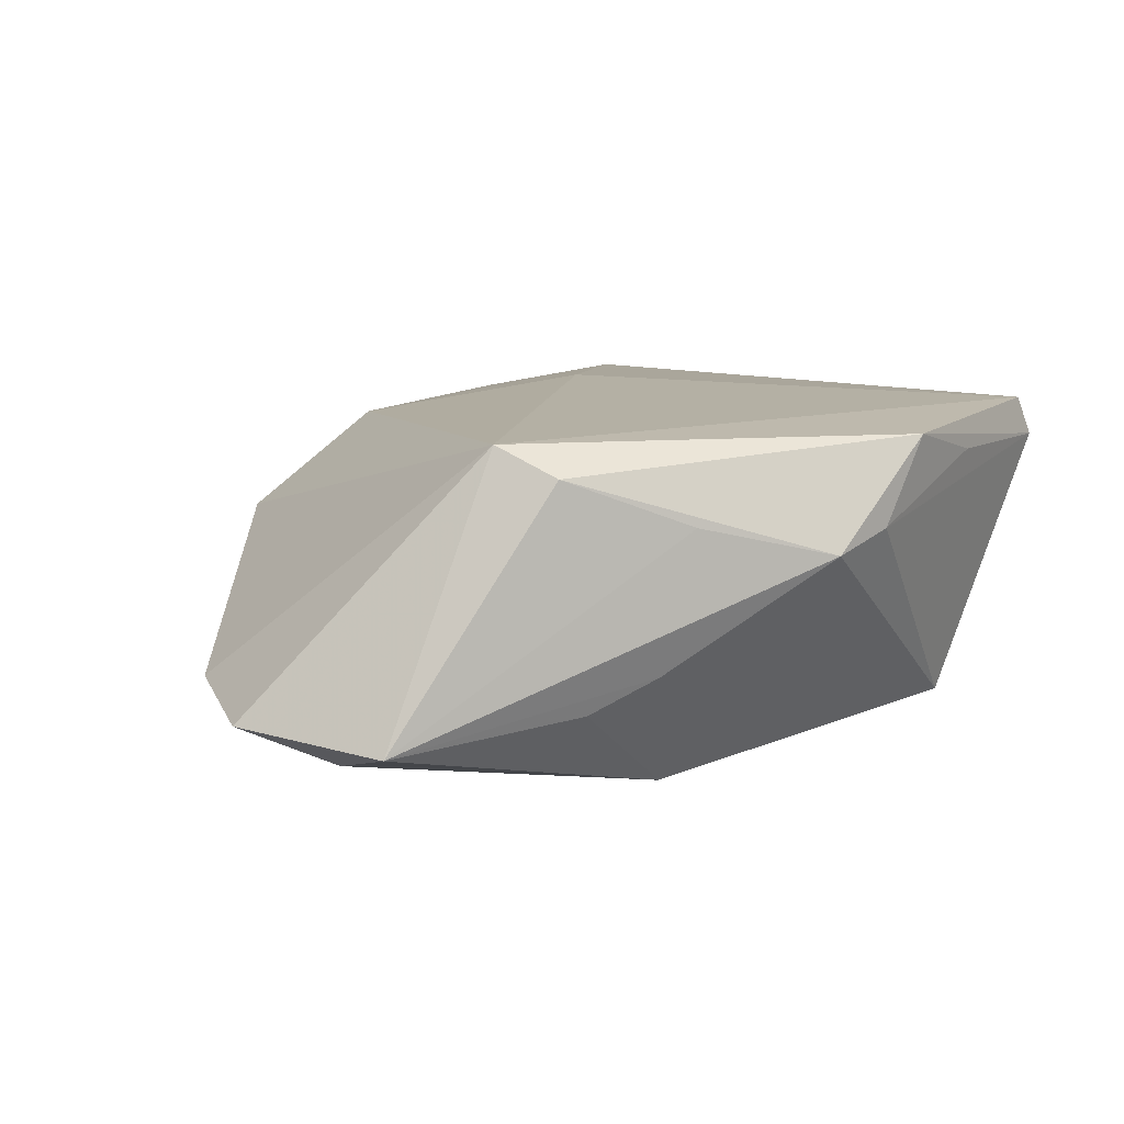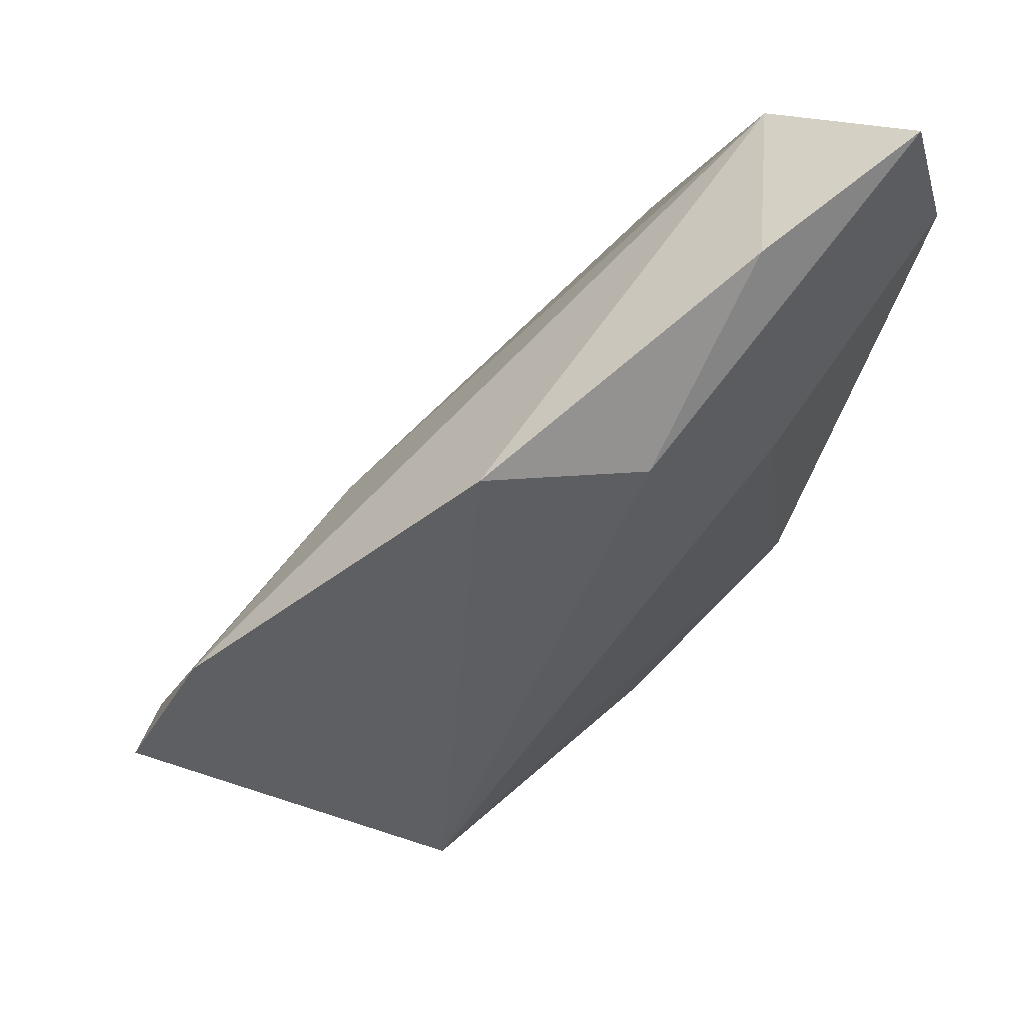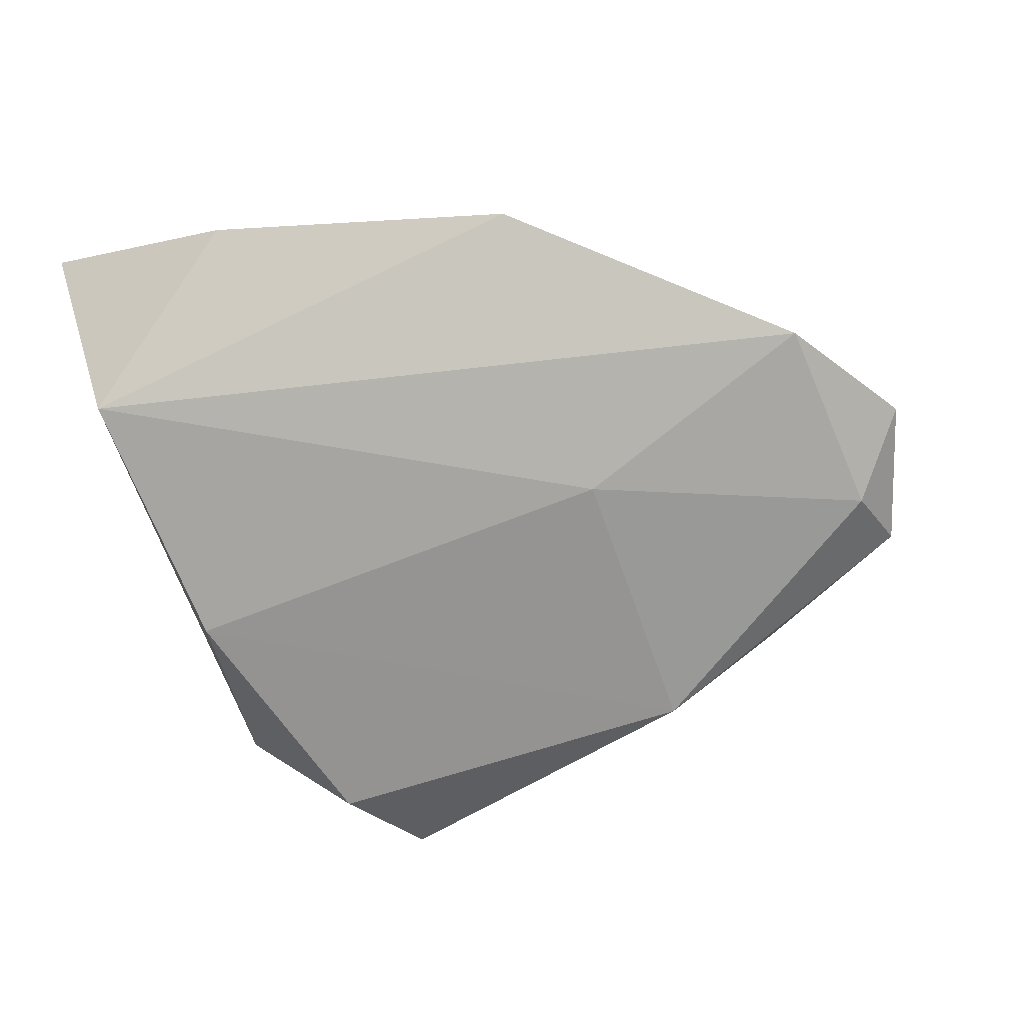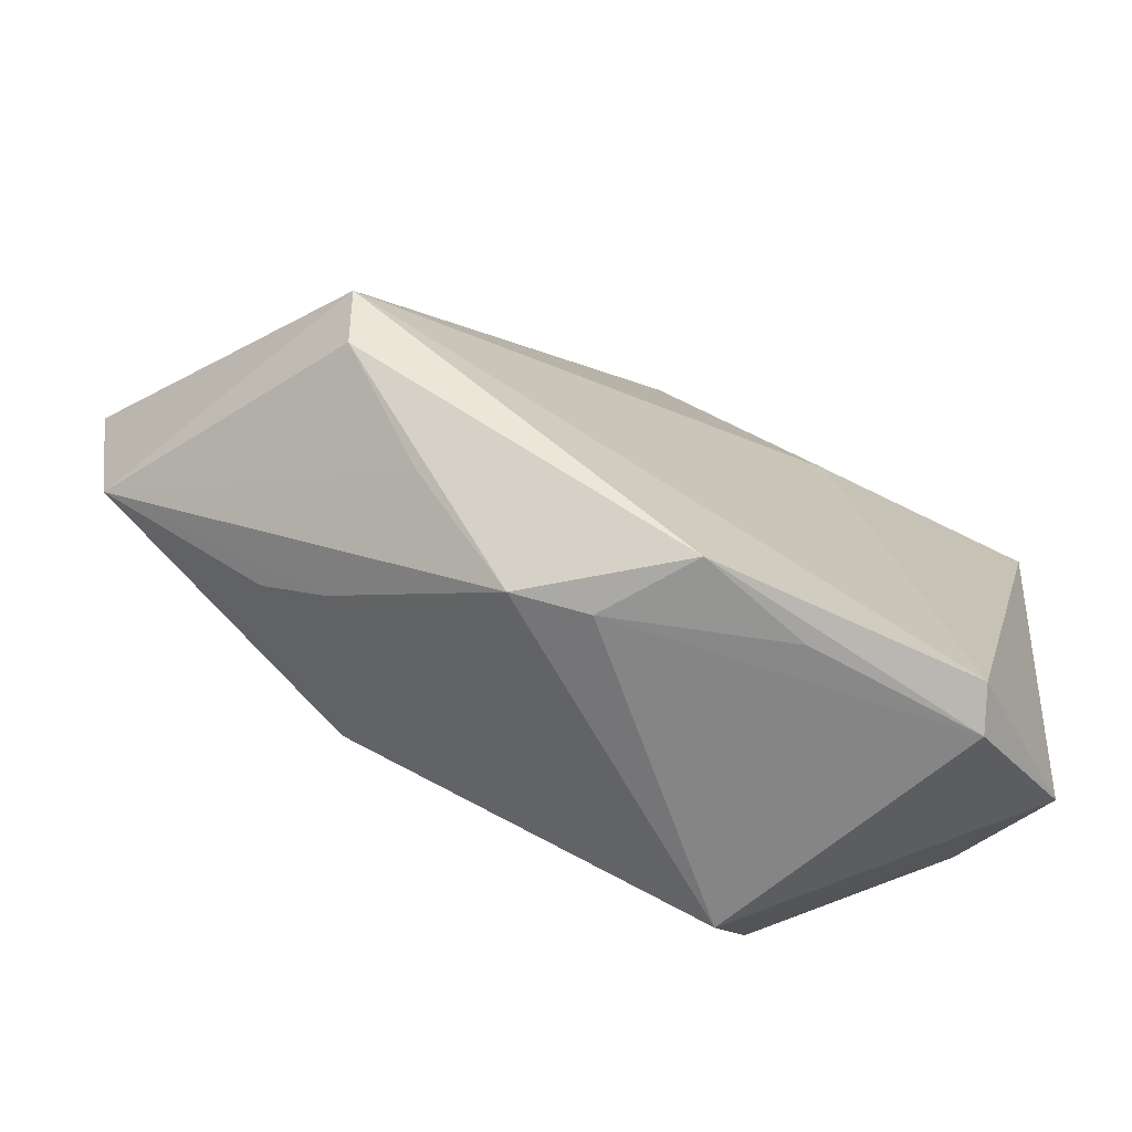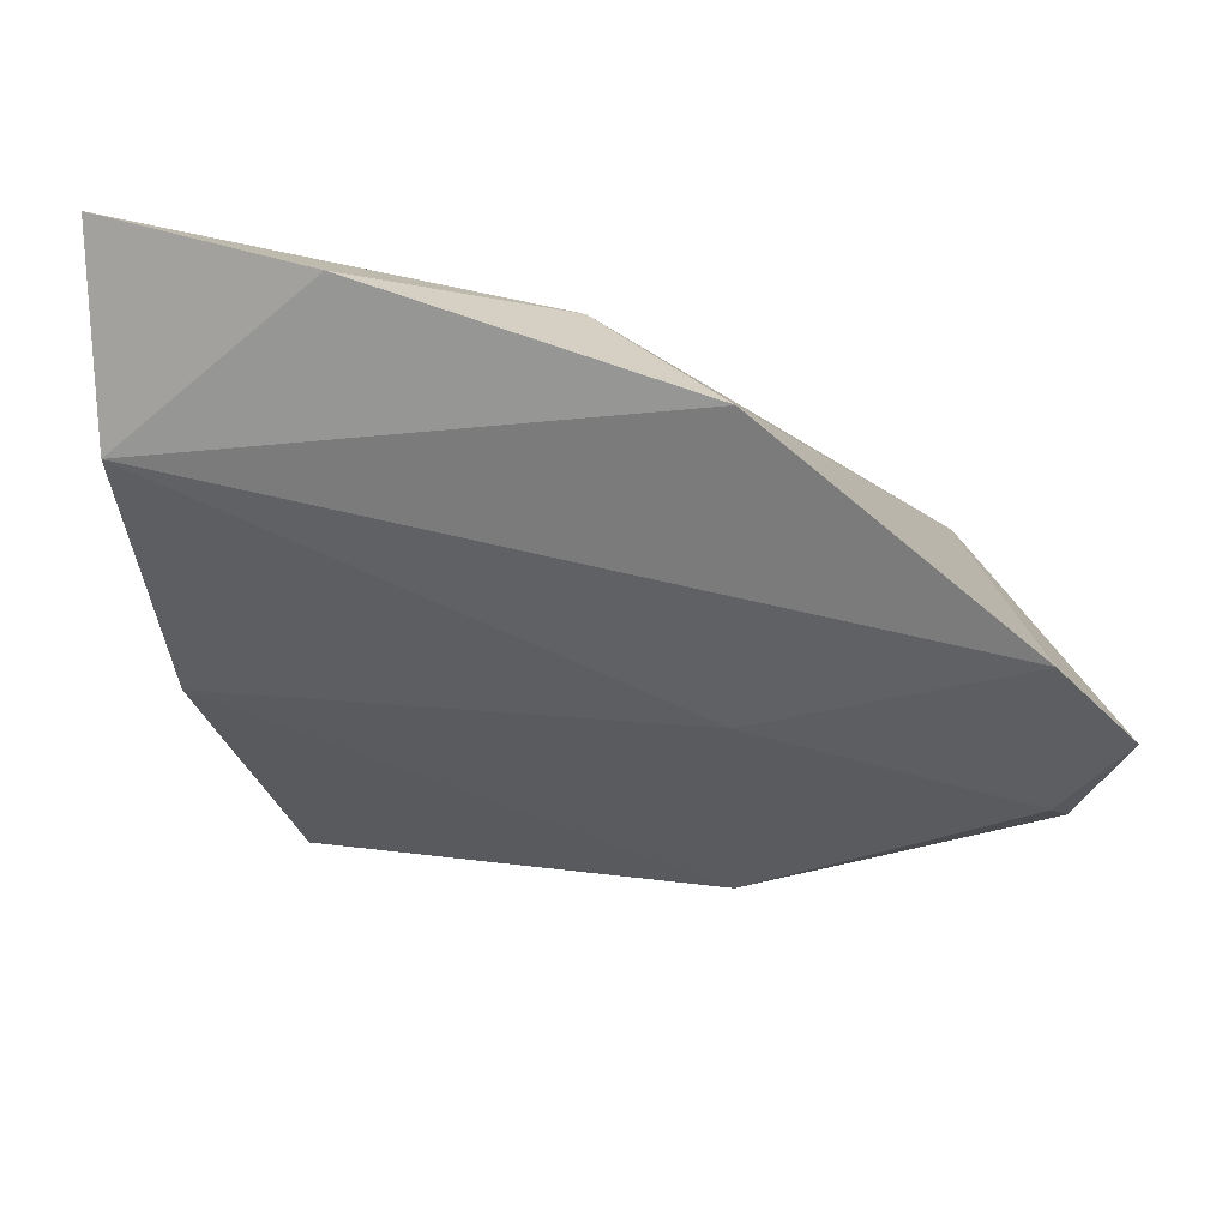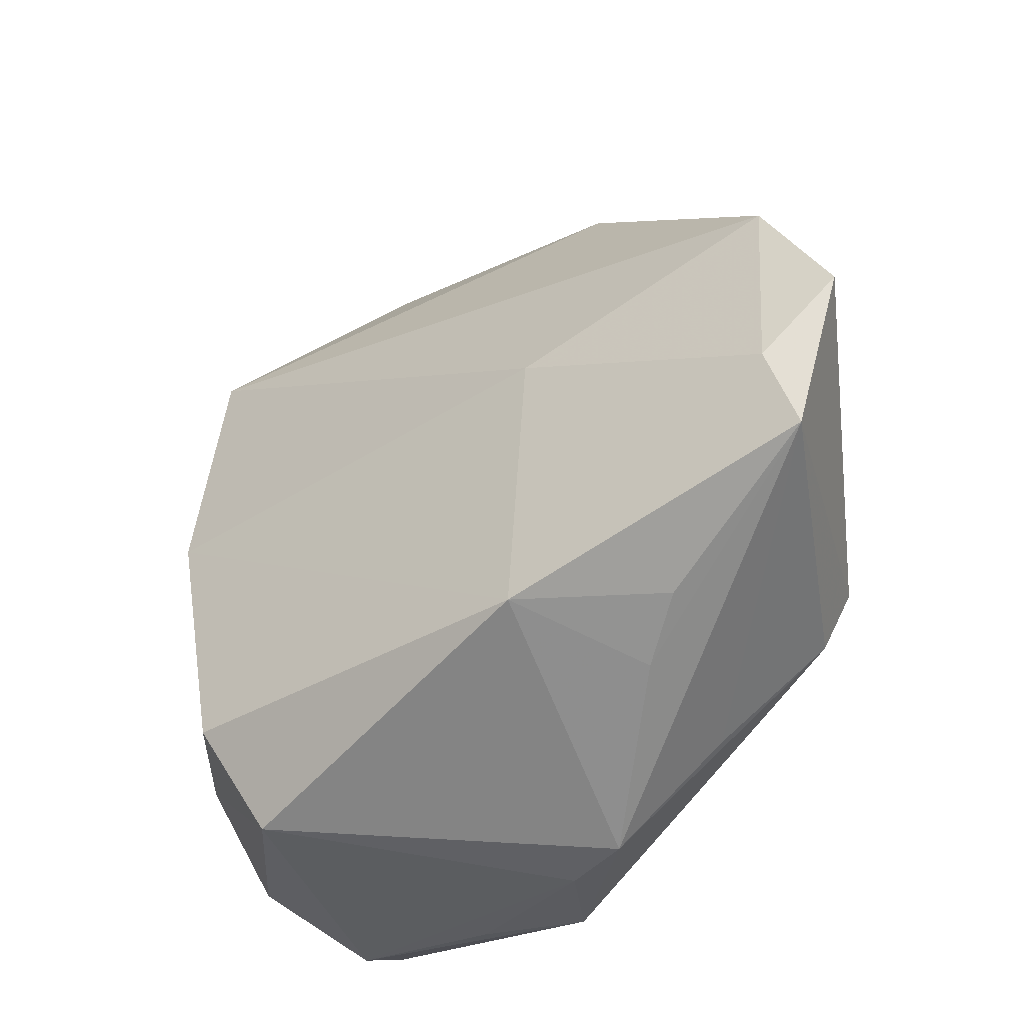
<metadata>
{"format":"obj","ext":"obj","renderer":"f3d","projection":"perspective","resolution":1024,"background":"white","views":[{"elev":11.5,"azim":-56.4,"up":"+Z"},{"elev":70.6,"azim":-47.3,"up":"+Y"},{"elev":-57.8,"azim":-164.2,"up":"+Z"},{"elev":-72.8,"azim":-26.9,"up":"+Y"},{"elev":67.9,"azim":-172.6,"up":"+Y"},{"elev":-27.1,"azim":-141.3,"up":"+Y"}]}
</metadata>
<code>
v 0.01602 0.01819 0.01803
v -0.04161 -0.01738 0.01457
v -0.04338 -0.0099 0.01803
v -0.01799 -0.03996 0.004596
v -0.0215 0.01394 -0.01728
v -0.05516 0.002989 -0.01794
v 0.0202 0.05224 0.008171
v 0.03976 -0.0229 -0.005539
v -0.03242 -0.02495 -0.008593
v 0.04333 0.03997 0.005765
v -0.05179 0.02614 -0.01146
v 0.009588 -0.04292 0.01367
v -0.03039 -0.0284 0.008571
v 0.0352 0.006507 -0.01767
v 0.02711 -0.04201 0.01803
v 0.04042 0.03793 -0.006802
v -0.02395 -0.01976 -0.02365
v 0.04253 -0.03283 0.007853
v -0.058 -0.005362 -0.0153
v -0.03865 -0.01916 -0.01258
v 0.02406 -0.0236 -0.02333
v -0.003344 -0.04292 0.01705
v -0.06221 0.01258 -0.01317
v -0.01845 0.04652 0.002254
v -0.009785 -0.04163 0.006739
v 0.04652 0.03268 0.01565
v 0.04346 0.05212 0.01148
v -0.003044 0.03958 0.01351
v 0.01734 -0.03627 -0.01903
v 0.02931 -0.04286 0.01319
f 3 19 2
f 23 19 3
f 15 1 3
f 26 1 15
f 15 18 26
f 8 18 29
f 8 26 18
f 29 18 30
f 30 18 15
f 2 19 13
f 13 4 2
f 19 4 13
f 23 3 11
f 11 3 24
f 24 3 28
f 28 3 1
f 28 26 27
f 1 26 28
f 7 28 27
f 24 28 7
f 22 30 15
f 2 4 22
f 22 3 2
f 15 3 22
f 9 4 19
f 19 20 9
f 21 8 29
f 21 14 8
f 27 26 10
f 14 5 16
f 24 7 16
f 16 7 27
f 16 5 11
f 16 11 24
f 27 10 16
f 8 14 16
f 26 8 16
f 16 10 26
f 25 4 29
f 25 22 4
f 29 30 25
f 14 21 17
f 17 5 14
f 17 21 29
f 17 20 19
f 17 9 20
f 29 4 17
f 4 9 17
f 23 11 6
f 11 5 6
f 5 17 6
f 6 19 23
f 6 17 19
f 30 22 12
f 12 25 30
f 22 25 12

</code>
